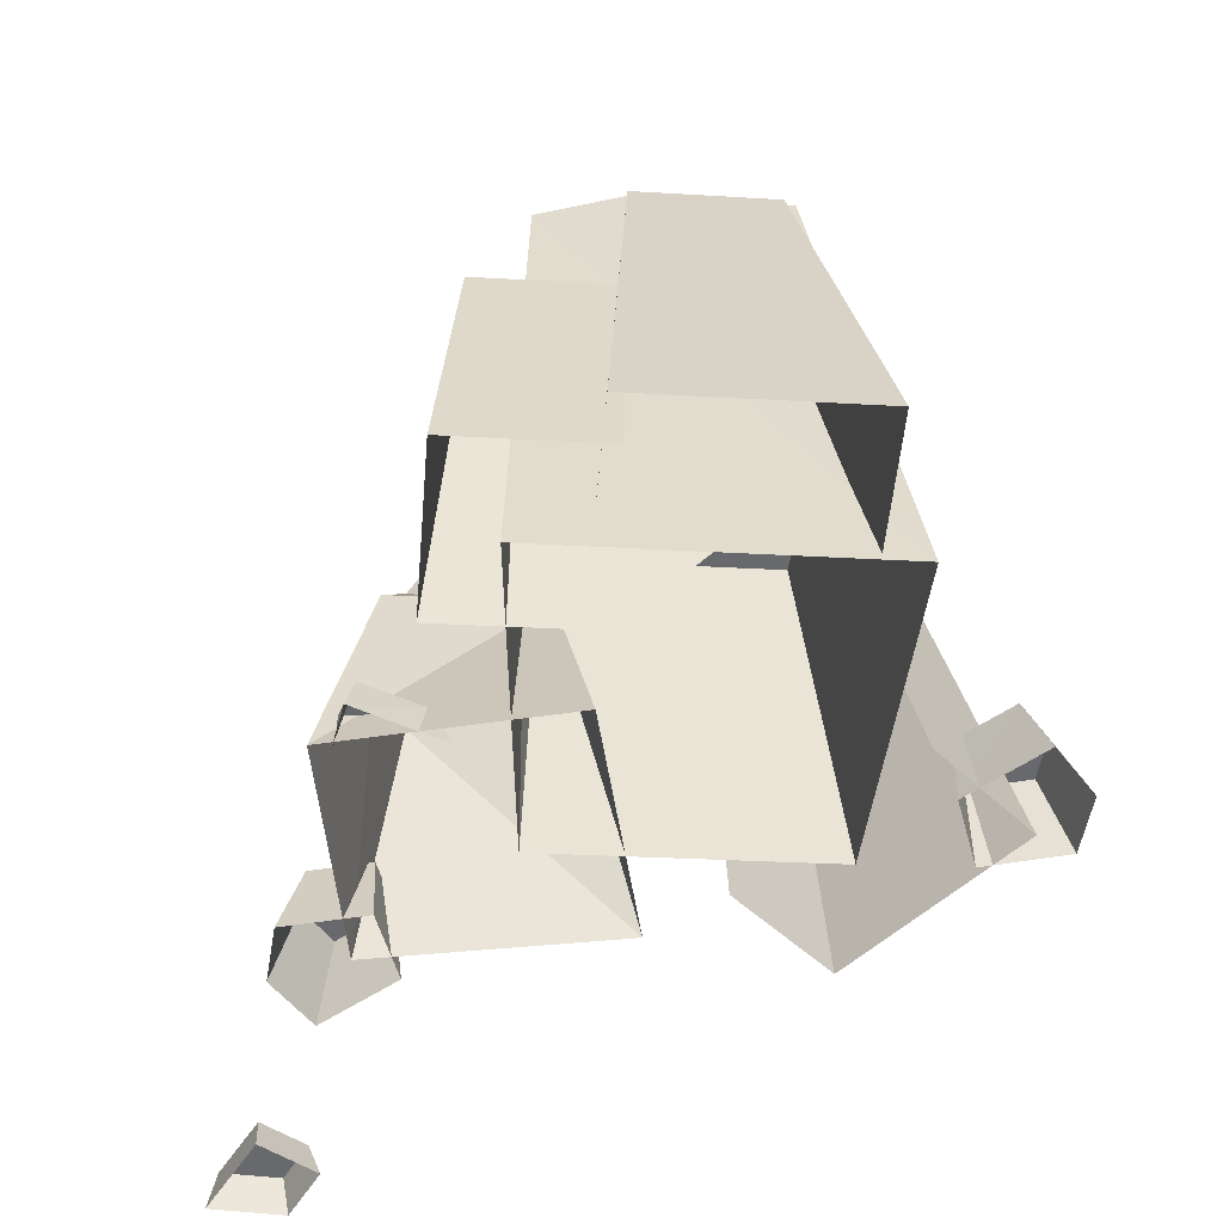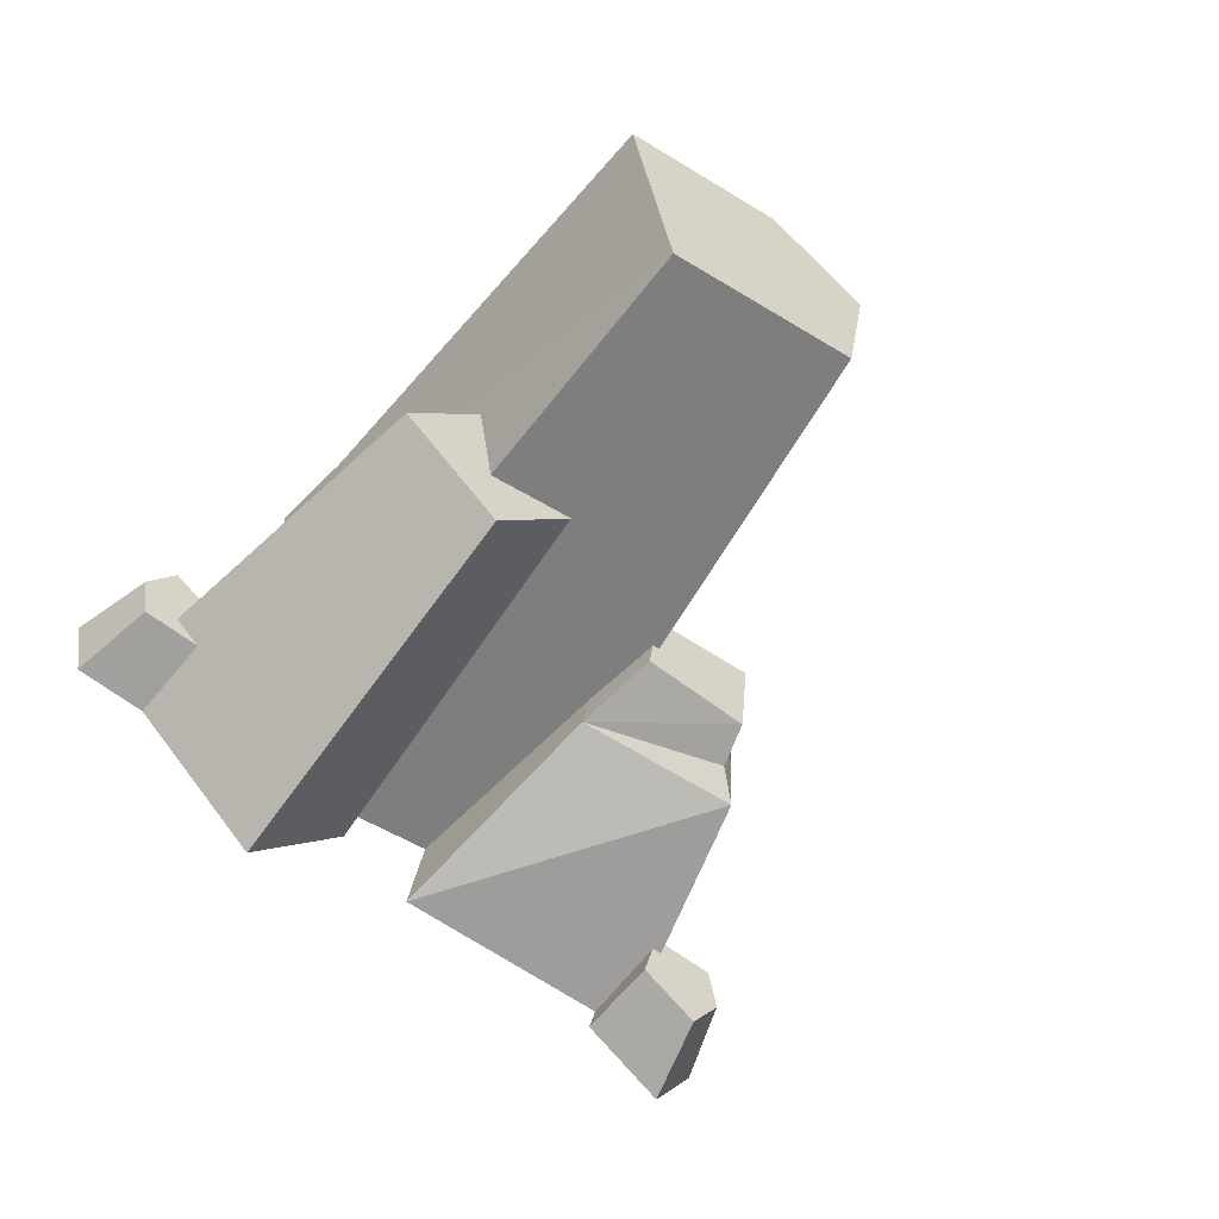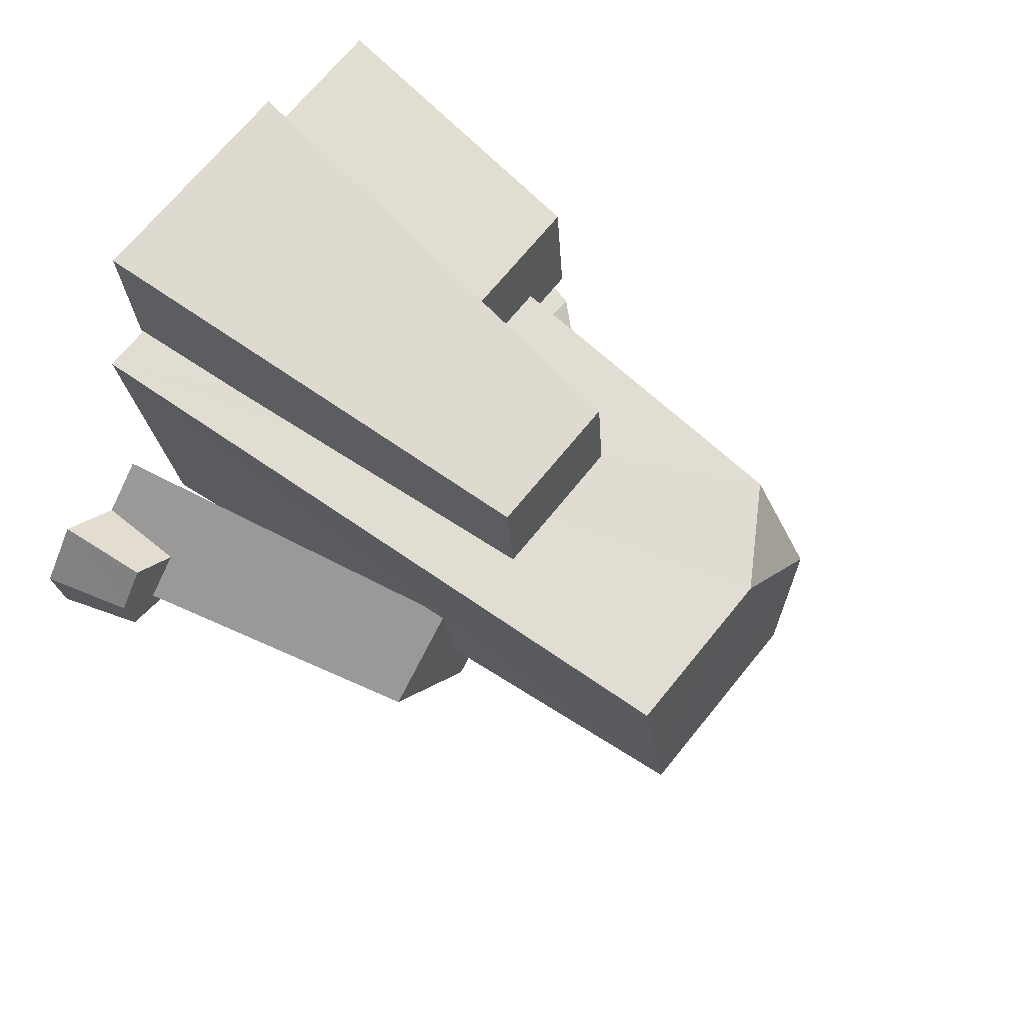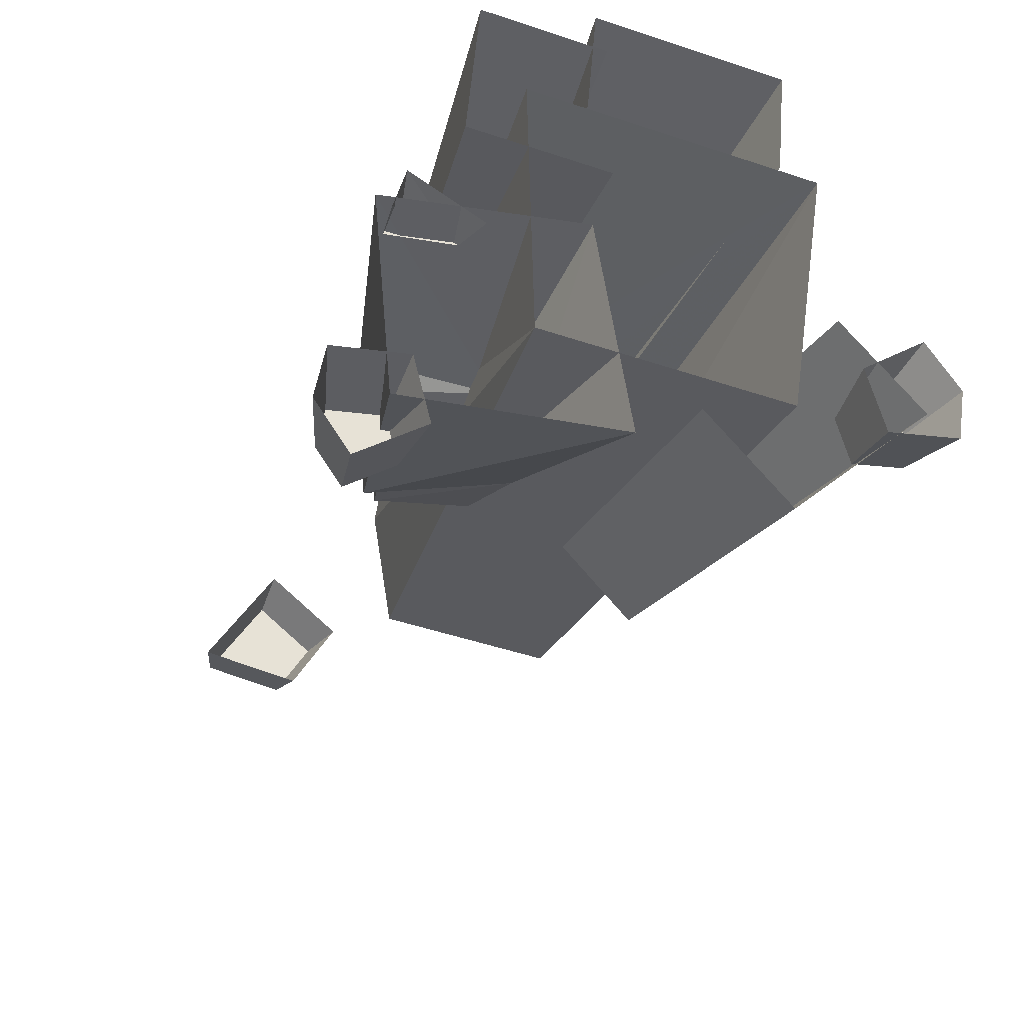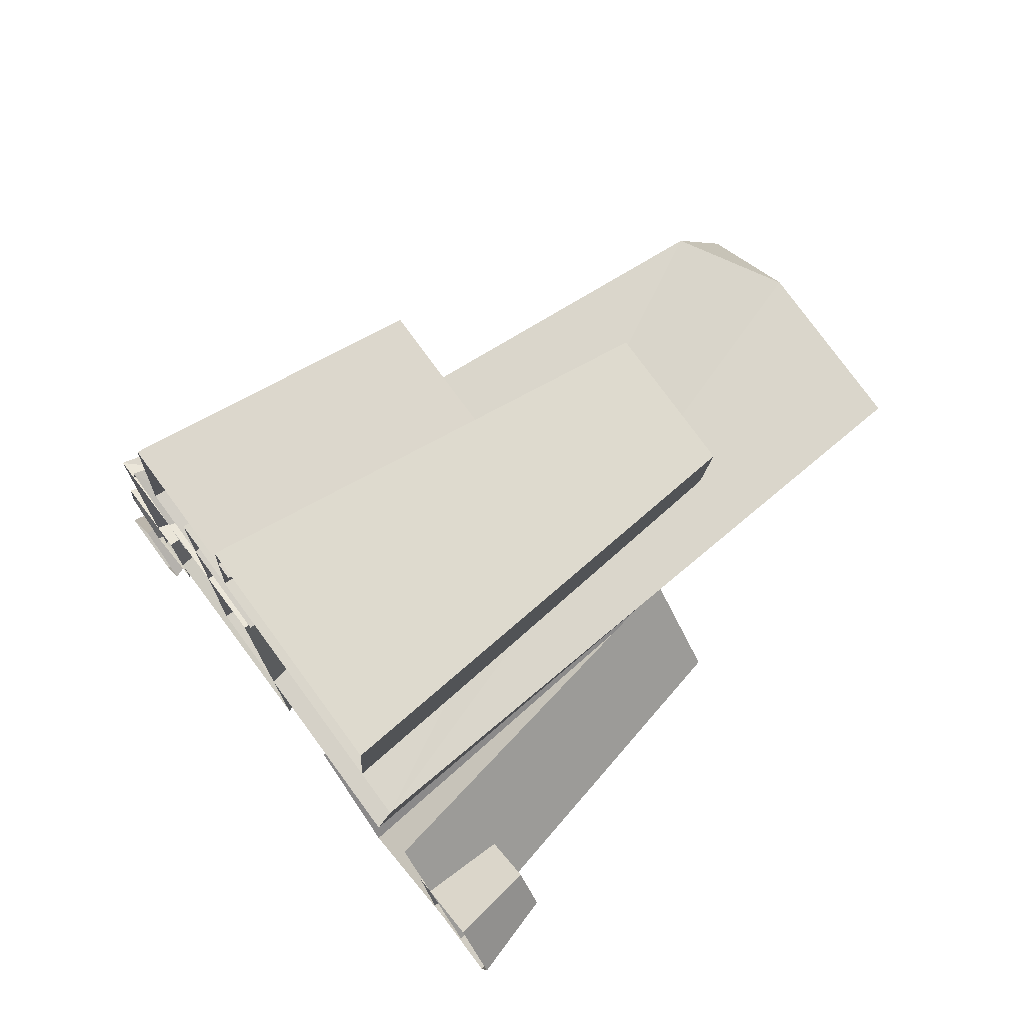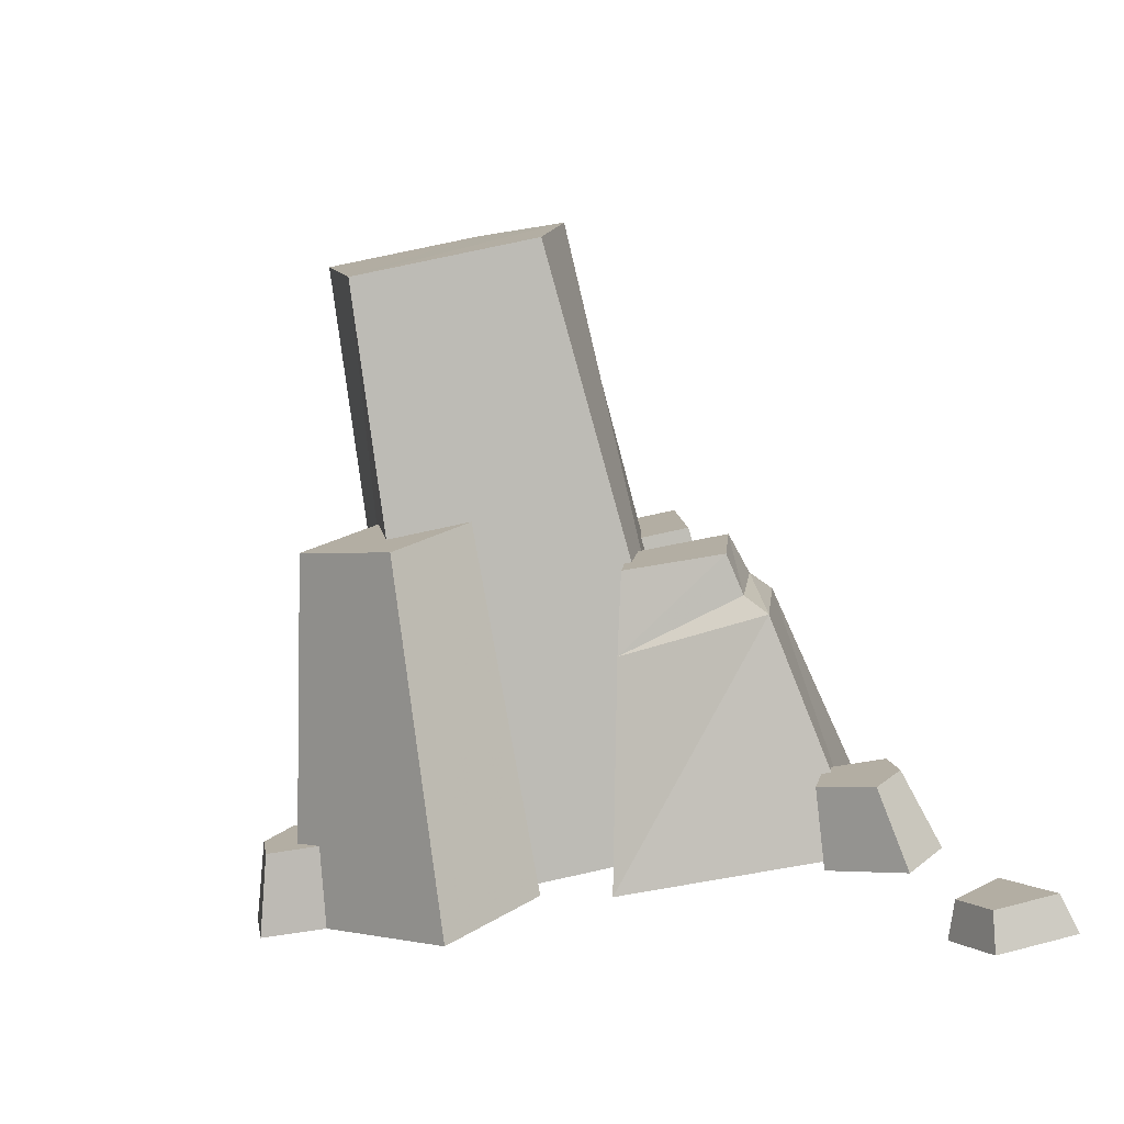
<metadata>
{"format":"obj","ext":"obj","renderer":"f3d","projection":"perspective","resolution":1024,"background":"white","views":[{"elev":37.5,"azim":-2.5,"up":"+Z"},{"elev":-58.5,"azim":145.6,"up":"+Z"},{"elev":61.7,"azim":128.9,"up":"+Z"},{"elev":-34.1,"azim":-19.8,"up":"+Z"},{"elev":73.0,"azim":53.5,"up":"+Z"},{"elev":-78.6,"azim":-168.7,"up":"+Z"}]}
</metadata>
<code>
v  0.3001 1.507 -0.3055
v  -0.1586 1.507 -0.2654
v  -0.2135 1.507 0.063
v  0.3946 0.0001 -0.4249
v  -0.2724 0.0001 -0.3665
v  -0.29 0.0001 0.3875
v  -0.207 1.368 0.2826
v  0.5072 0 0.3178
v  0.0096 1.502 0.2502
v  0.3935 1.502 0.2166
v  -0.0276 0.0001 -0.6077
v  -0.6162 0.0001 -0.6453
v  -0.5089 0.5708 -0.5184
v  -0.1438 0.521 -0.4356
v  -0.6684 0.0001 -0.0761
v  -0.5424 0.5442 -0.1347
v  -0.1205 0.0001 -0.008
v  -0.1883 0.5356 -0.1578
v  -0.0539 0.655 0.2412
v  -0.373 0.655 0.2691
v  -0.3482 0.655 0.5528
v  -0.029 0.655 0.5249
v  -0.0626 0.0001 0.1763
v  -0.4491 0.0001 0.2101
v  -0.4129 0.0001 0.6241
v  -0.0688 0.0001 0.594
v  0.2907 1.04 0.2262
v  -0.0349 1.04 0.2547
v  -0.0117 1.04 0.5198
v  0.3139 1.04 0.4913
v  -0.1256 0.0001 0.386
v  -0.0977 0.0001 0.7049
v  0.4307 0.0001 0.6587
v  0.4028 0.0001 0.3398
v  -0.4615 0.6128 -0.4567
v  -0.4934 0.6036 -0.1783
v  -0.4402 0.7134 -0.4327
v  -0.1915 0.7134 -0.3929
v  -0.46 0.7134 -0.2072
v  -0.2165 0.7134 -0.204
v  -0.6182 0.1029 -0.0991
v  -0.5746 0.1018 -0.0068
v  -0.4291 0.1029 -0.0806
v  -0.6264 0.0001 -0.0986
v  -0.593 0.0001 0.0226
v  -0.3925 0.0001 -0.0836
v  -0.6642 0.1957 -0.7808
v  -0.7303 0.1957 -0.6865
v  -0.5343 0.1957 -0.6898
v  -0.5183 0.0001 -0.7039
v  -0.699 0.0001 -0.8305
v  -0.7908 0.0001 -0.6994
v  -0.7642 0.0001 -0.5487
v  -0.5647 0.0001 -0.5224
v  -0.5676 0.1957 -0.5591
v  -0.7112 0.1957 -0.5781
v  -0.8507 0.0866 -1.207
v  -0.7477 0.0866 -1.286
v  -0.8094 0.0866 -1.39
v  -0.9495 0.0866 -1.366
v  -0.7964 0.0001 -1.414
v  -0.974 0.0001 -1.383
v  -0.8489 0.0001 -1.182
v  -0.7183 0.0001 -1.282
v  0.1339 0.887 -0.3373
v  0.3699 0.887 -0.1112
v  0.5539 0.887 -0.3033
v  0.318 0.887 -0.5294
v  0.5284 0.0001 -0.1295
v  0.7499 0.0001 -0.3606
v  0.3668 0.0001 -0.7276
v  0.1454 0.0001 -0.4965
v  0.7311 0.1957 -0.183
v  0.7985 0.1957 -0.2763
v  0.6025 0.1957 -0.2759
v  0.5864 0.0001 -0.262
v  0.7651 0.0001 -0.1328
v  0.8589 0.0001 -0.2625
v  0.8345 0.0001 -0.4135
v  0.6354 0.0001 -0.4429
v  0.6378 0.1957 -0.4061
v  0.7811 0.1957 -0.385
g v_rock_04
f 1 2 3
f 4 5 2 1
f 5 6 7
f 8 9 7
f 8 4 1 10
f 11 12 13 14
f 12 15 16 13
f 15 17 18 16
f 17 11 14 18
f 19 20 21 22
f 23 24 20 19
f 24 25 21 20
f 25 26 22 21
f 27 28 29 30
f 31 32 29 28
f 32 33 30 29
f 33 34 27 30
f 7 9 3
f 9 10 1
f 1 3 9
f 3 2 5
f 5 7 3
f 7 6 8
f 8 10 9
f 14 13 35
f 13 16 36 35
f 16 18 36
f 14 35 37 38
f 35 36 39 37
f 36 18 40 39
f 18 14 38 40
f 37 39 38
f 39 40 38
f 41 42 43
f 44 45 42 41
f 45 46 43 42
f 47 48 49
f 50 51 47 49
f 51 52 48 47
f 53 54 55 56
f 54 50 49 55
f 52 53 56 48
f 48 56 49
f 56 55 49
f 57 58 59 60
f 61 62 60 59
f 62 63 57 60
f 63 64 58 57
f 64 61 59 58
f 65 66 67 68
f 69 70 67 66
f 70 71 68 67
f 71 72 65 68
f 73 74 75
f 76 77 73 75
f 77 78 74 73
f 79 80 81 82
f 80 76 75 81
f 78 79 82 74
f 74 82 75
f 82 81 75

</code>
